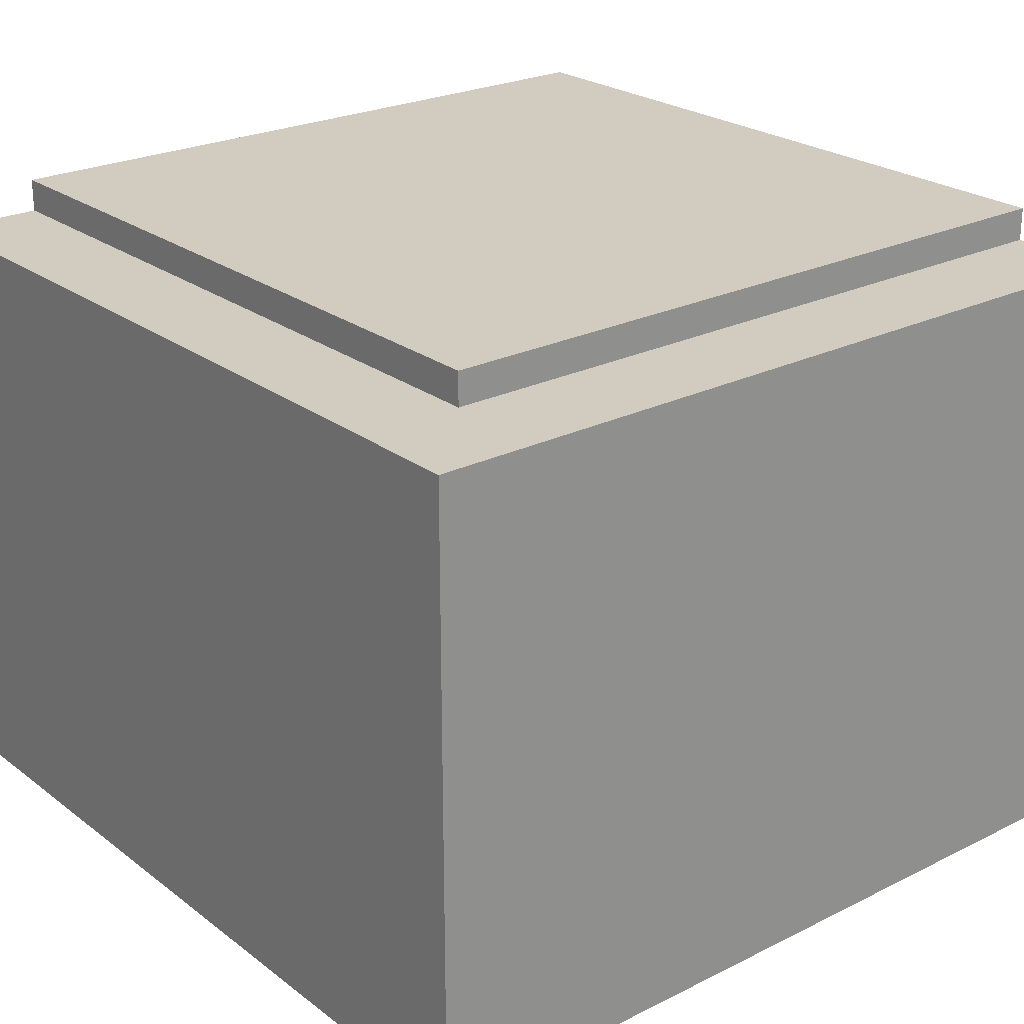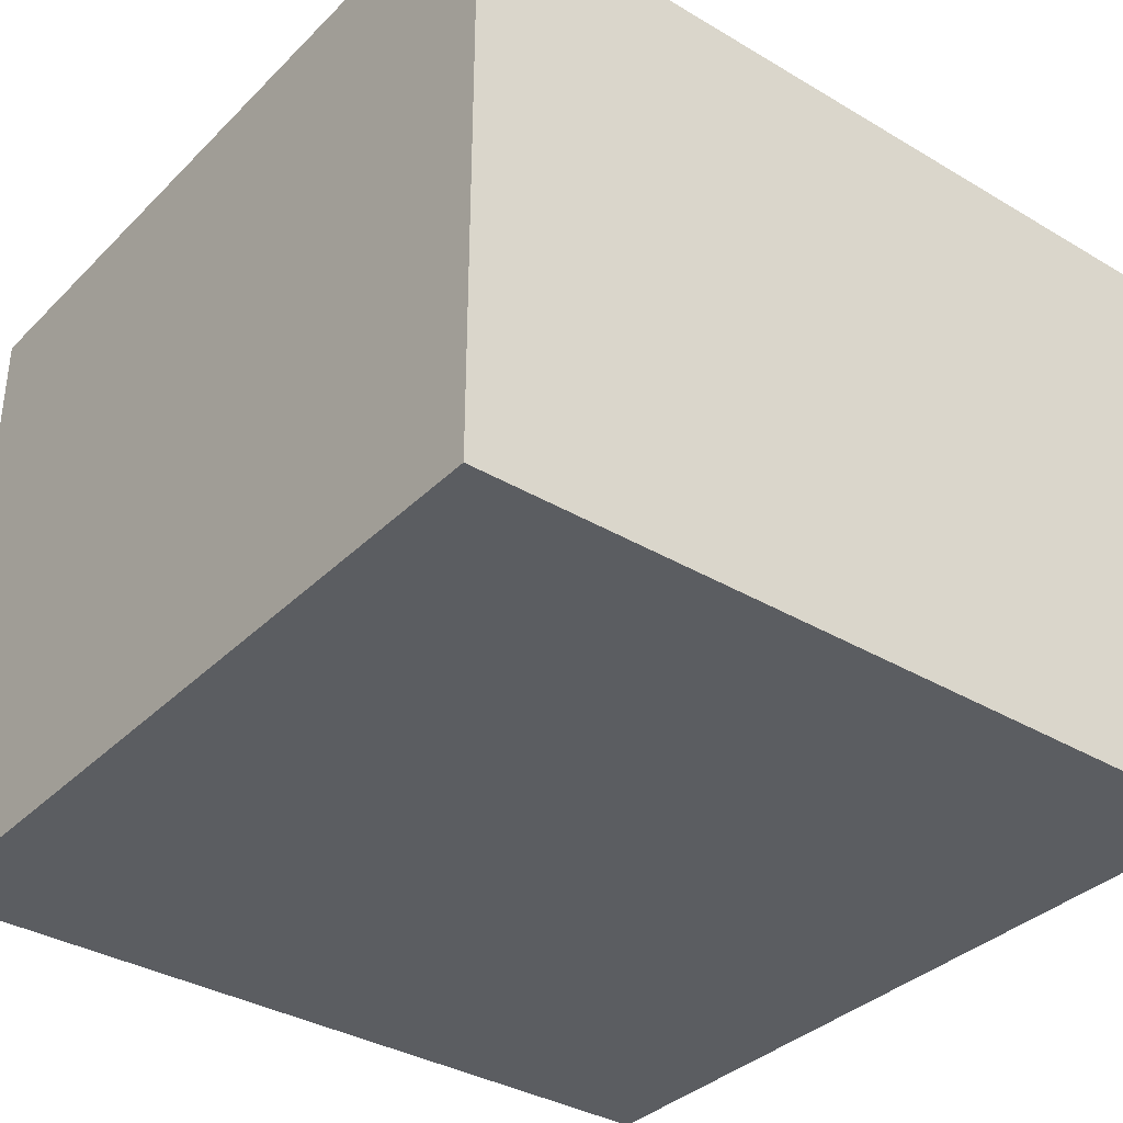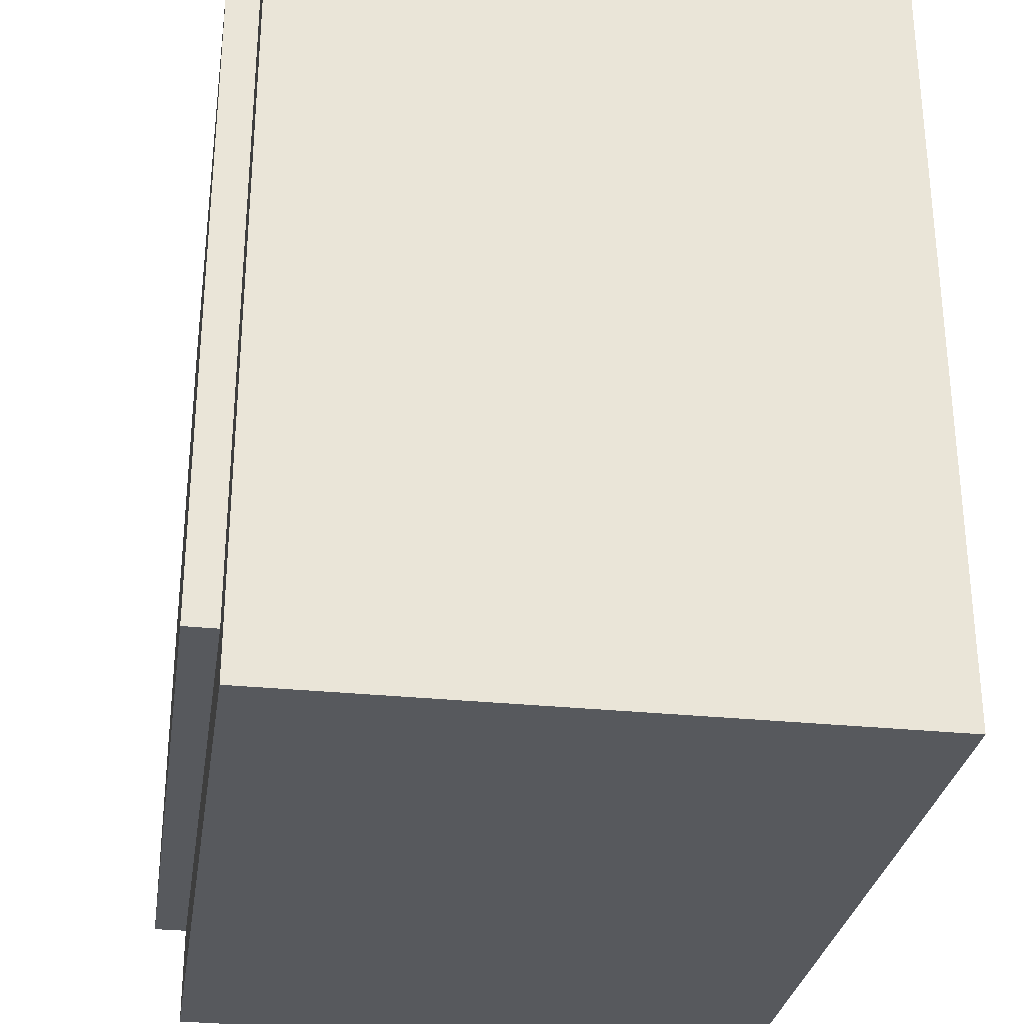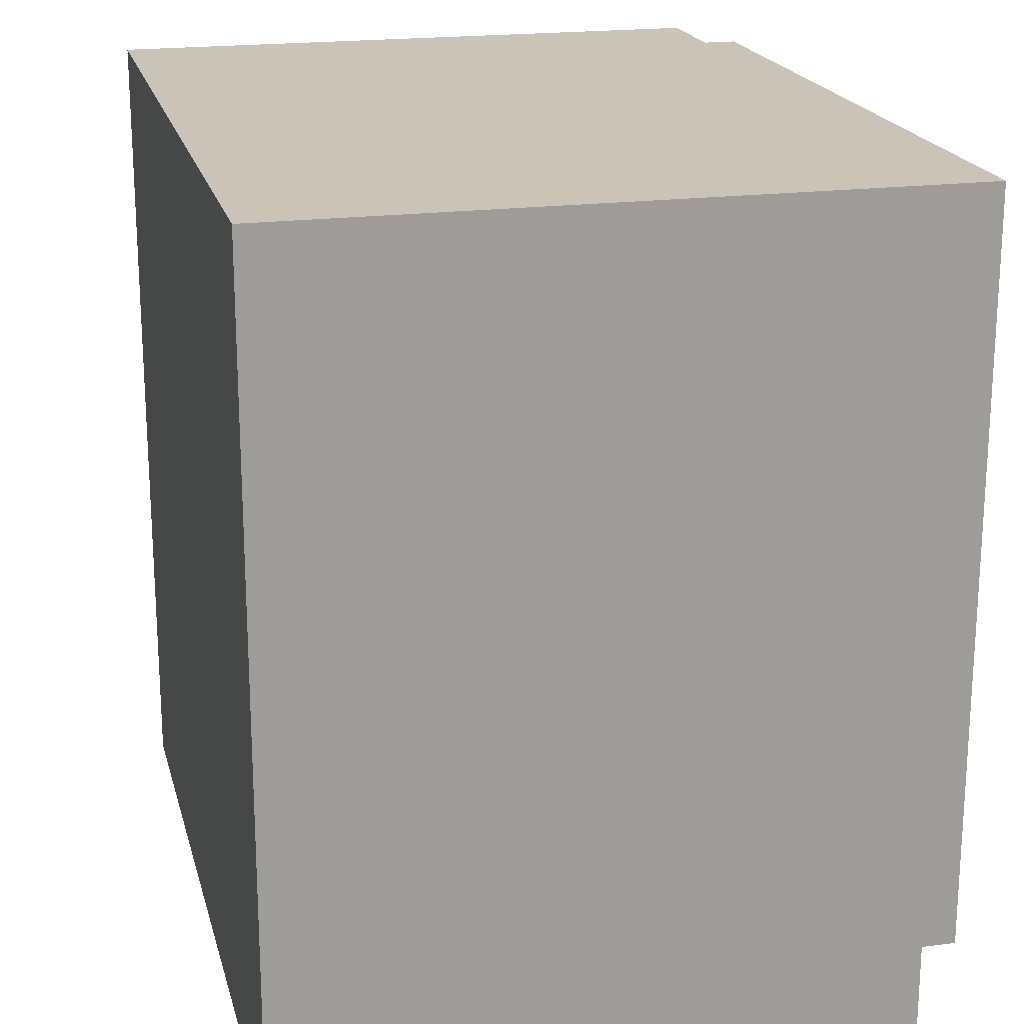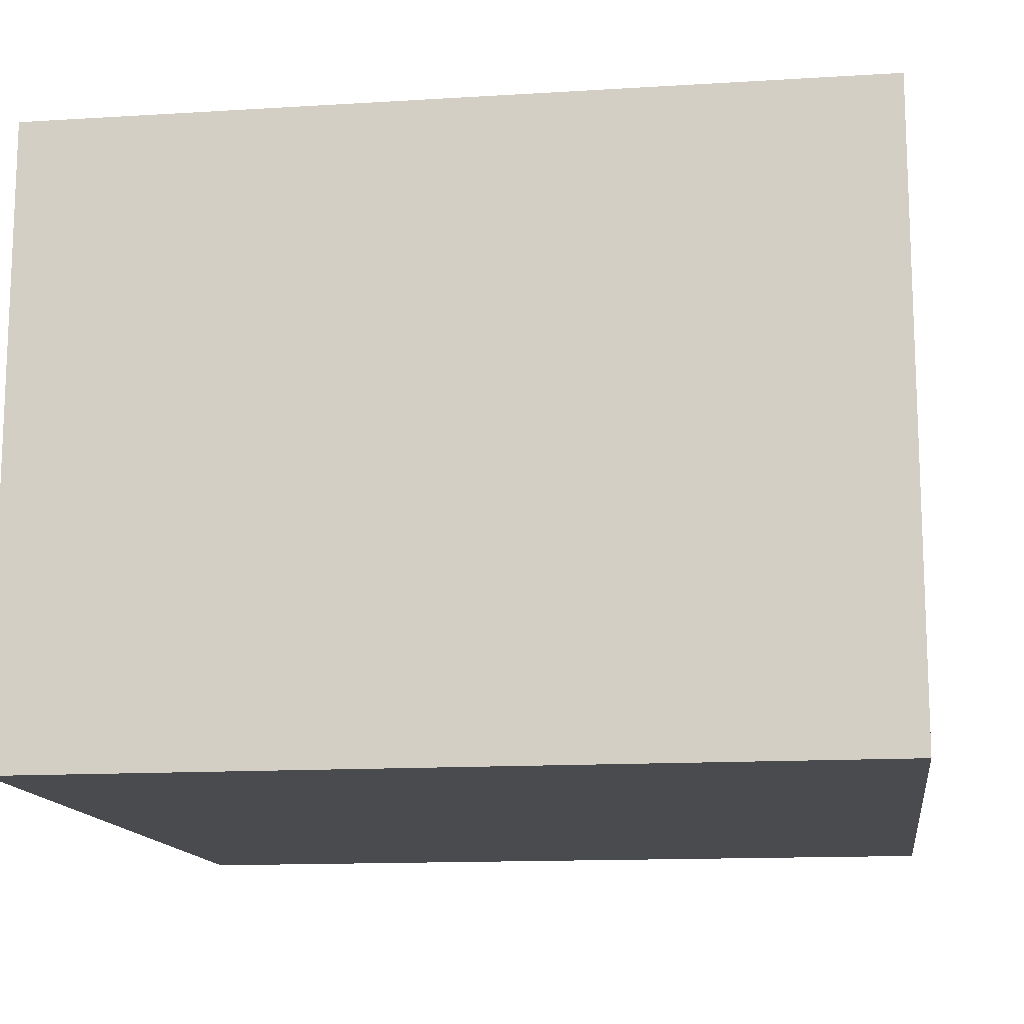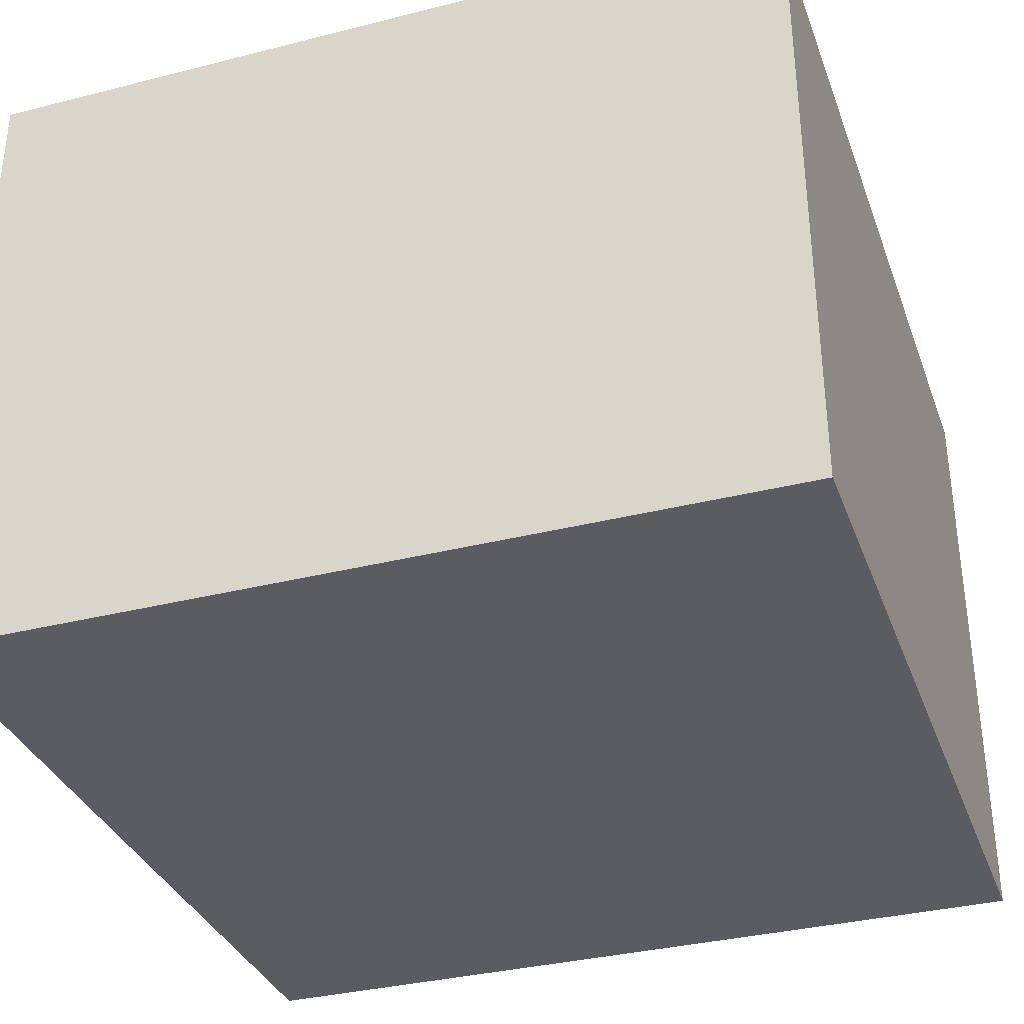
<metadata>
{"format":"obj","ext":"obj","renderer":"f3d","projection":"perspective","resolution":1024,"background":"white","views":[{"elev":24.2,"azim":-129.3,"up":"+Y"},{"elev":-35.5,"azim":141.9,"up":"+Y"},{"elev":-29.7,"azim":-98.6,"up":"+Z"},{"elev":19.9,"azim":76.3,"up":"+Z"},{"elev":-13.7,"azim":-172.1,"up":"+Y"},{"elev":-34.5,"azim":108.8,"up":"+Y"}]}
</metadata>
<code>
g Cantareira_Final
o object_1
v -15 -2.318e-06 -15
v -15 22.5 -15
v -15 -2.318e-06 15
v -15 22.5 15
v -15 22.5 4.163e-05
v -15 11.25 -15
v -15 -2.318e-06 4.163e-05
v -15 11.25 15
v 15 22.5 -15
v -15 -2.318e-06 -15
v -15 22.5 -15
v -15 11.25 -15
v -3.767e-06 22.5 -15
v 15 -2.318e-06 -15
v -3.767e-06 -2.318e-06 -15
v -15 22.5 -15
v 15 22.5 -15
v -15 22.5 15
v -15 22.5 4.163e-05
v -11.25 22.5 15
v -11.25 22.5 10.61
v -11.25 22.5 6.225
v -11.25 22.5 1.837
v -11.25 22.5 -2.55
v -11.25 22.5 -6.937
v -11.25 22.5 -11.33
v -3.767e-06 22.5 -15
v 15 22.5 -11.33
v -6.875 22.5 -11.33
v -2.5 22.5 -11.33
v 1.875 22.5 -11.33
v 6.25 22.5 -11.33
v 10.62 22.5 -11.33
v 15 22.5 -11.33
v 15 23.7 -11.33
v 1.875 22.5 -11.33
v 1.875 23.7 -11.33
v -11.25 22.5 -11.33
v -11.25 23.7 -11.33
v -6.875 23.7 -11.33
v -2.5 23.7 -11.33
v 6.25 23.7 -11.33
v 10.62 23.7 -11.33
v 10.62 22.5 -11.33
v 6.25 22.5 -11.33
v -2.5 22.5 -11.33
v -6.875 22.5 -11.33
v -11.25 22.5 -11.33
v -11.25 23.7 -11.33
v -11.25 22.5 15
v -11.25 23.7 15
v -11.25 23.7 10.61
v -11.25 23.7 6.225
v -11.25 23.7 1.837
v -11.25 23.7 -2.55
v -11.25 23.7 -6.937
v -11.25 22.5 -6.937
v -11.25 22.5 -2.55
v -11.25 22.5 1.837
v -11.25 22.5 6.225
v -11.25 22.5 10.61
v -11.25 23.7 -11.33
v 15 23.7 15
v -11.25 23.7 -6.937
v -11.25 23.7 -2.55
v -11.25 23.7 1.837
v -11.25 23.7 6.225
v -11.25 23.7 10.61
v 1.875 23.7 1.837
v 15 23.7 1.837
v -11.25 23.7 15
v 1.875 23.7 15
v 15 23.7 -11.33
v 10.62 23.7 -11.33
v 6.25 23.7 -11.33
v 1.875 23.7 -11.33
v -2.5 23.7 -11.33
v -6.875 23.7 -11.33
v 1.875 23.7 -4.744
v 8.437 23.7 1.837
v 8.437 23.7 -4.744
v -4.688 23.7 1.837
v -4.688 23.7 -4.744
v -15 -2.318e-06 -15
v -15 -2.318e-06 15
v 15 -2.318e-06 -15
v 15 -2.318e-06 15
v -3.767e-06 -2.318e-06 -15
v 15 -2.318e-06 4.163e-05
v -3.767e-06 -2.318e-06 15
v -15 -2.318e-06 4.163e-05
v 15 -2.318e-06 -15
v 15 22.5 -15
v 15 22.5 -11.33
v 15 11.85 4.163e-05
v 15 17.9 4.163e-05
v 15 11.85 -7.65
v 15 17.9 -7.65
v 15 23.7 -11.33
v 15 20.92 -7.65
v 15 17.9 -11.48
v 15 20.92 -11.48
v 15 23.7 1.837
v 15 23.7 15
v 15 -2.318e-06 15
v 15 -2.318e-06 4.163e-05
v 15 11.85 15
v -11.25 22.5 15
v -15 22.5 15
v -3.767e-06 11.85 15
v -3.767e-06 17.9 15
v -7.65 11.85 15
v -7.65 17.9 15
v -11.25 23.7 15
v -7.65 20.92 15
v -11.47 17.9 15
v -11.47 20.92 15
v 15 23.7 15
v 1.875 23.7 15
v -15 -2.318e-06 15
v -3.767e-06 -2.318e-06 15
v 15 -2.318e-06 15
v 15 11.85 15
v -15 11.25 15
f 6 1 7
f 6 5 2
f 5 6 7
f 5 7 3 8
f 8 4 5
f 9 14 15 13
f 15 12 13
f 12 11 13
f 10 12 15
f 29 16 26
f 25 26 16
f 27 16 29
f 30 27 29
f 17 27 32 33
f 27 31 32
f 31 27 30
f 28 17 33
f 19 24 25
f 23 24 19
f 19 25 16
f 19 18 21 22
f 18 20 21
f 22 23 19
f 34 44 43 35
f 44 45 42 43
f 36 37 42 45
f 47 40 41 46
f 38 39 40 47
f 46 41 37 36
f 57 56 49 48
f 58 55 56 57
f 59 54 55 58
f 61 52 53 60
f 50 51 52 61
f 60 53 54 59
f 81 79 69 80
f 79 83 82 69
f 72 82 68
f 66 67 82
f 68 82 67
f 65 66 82 83
f 72 68 71
f 83 64 65
f 78 62 64
f 77 78 83
f 64 83 78
f 83 79 76 77
f 80 69 72
f 70 80 63
f 72 63 80
f 81 80 70
f 75 76 79
f 81 75 79
f 74 81 73
f 70 73 81
f 75 81 74
f 72 69 82
f 91 84 88
f 91 90 85
f 90 91 88
f 88 89 90
f 89 87 90
f 86 89 88
f 102 100 98 101
f 98 96 95 97
f 106 107 105
f 107 106 95
f 97 95 106
f 96 107 95
f 96 103 104
f 100 103 96
f 107 96 104
f 97 106 92
f 96 98 100
f 93 101 92
f 97 101 98
f 101 97 92
f 100 94 99
f 94 102 93
f 101 93 102
f 102 94 100
f 103 100 99
f 115 117 116 113
f 111 113 112 110
f 112 124 120
f 124 112 116
f 120 121 110 112
f 109 124 116
f 108 109 117
f 116 117 109
f 108 115 114
f 115 108 117
f 116 112 113
f 123 110 121 122
f 111 110 123
f 111 115 113
f 119 111 118
f 123 118 111
f 115 111 119
f 114 115 119

</code>
